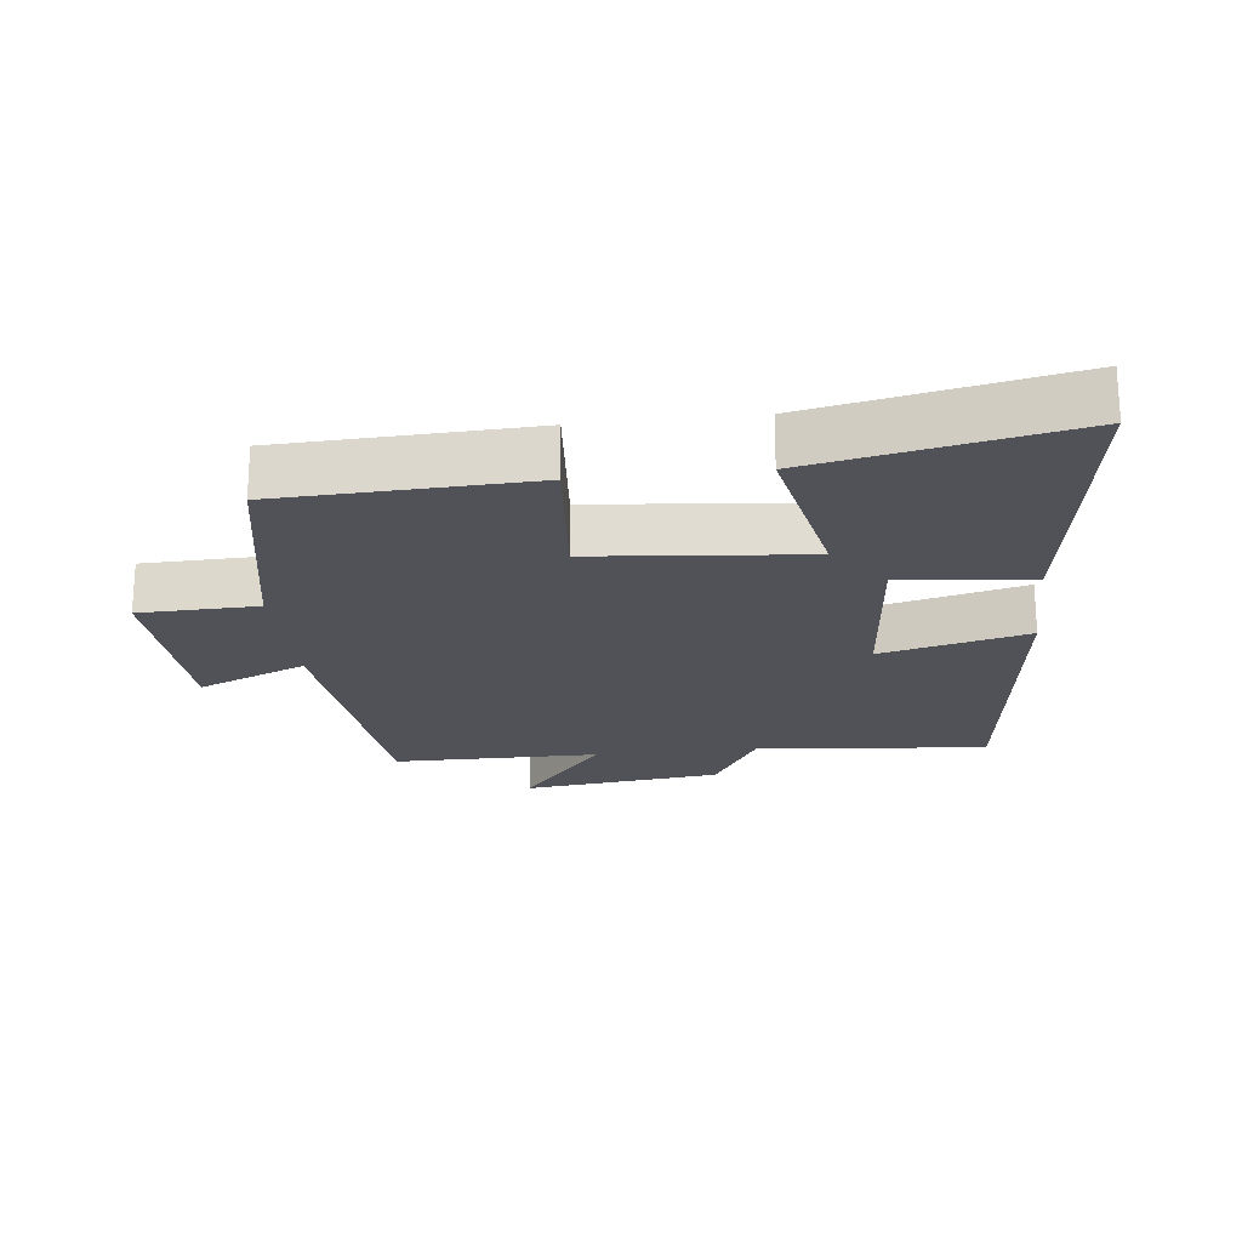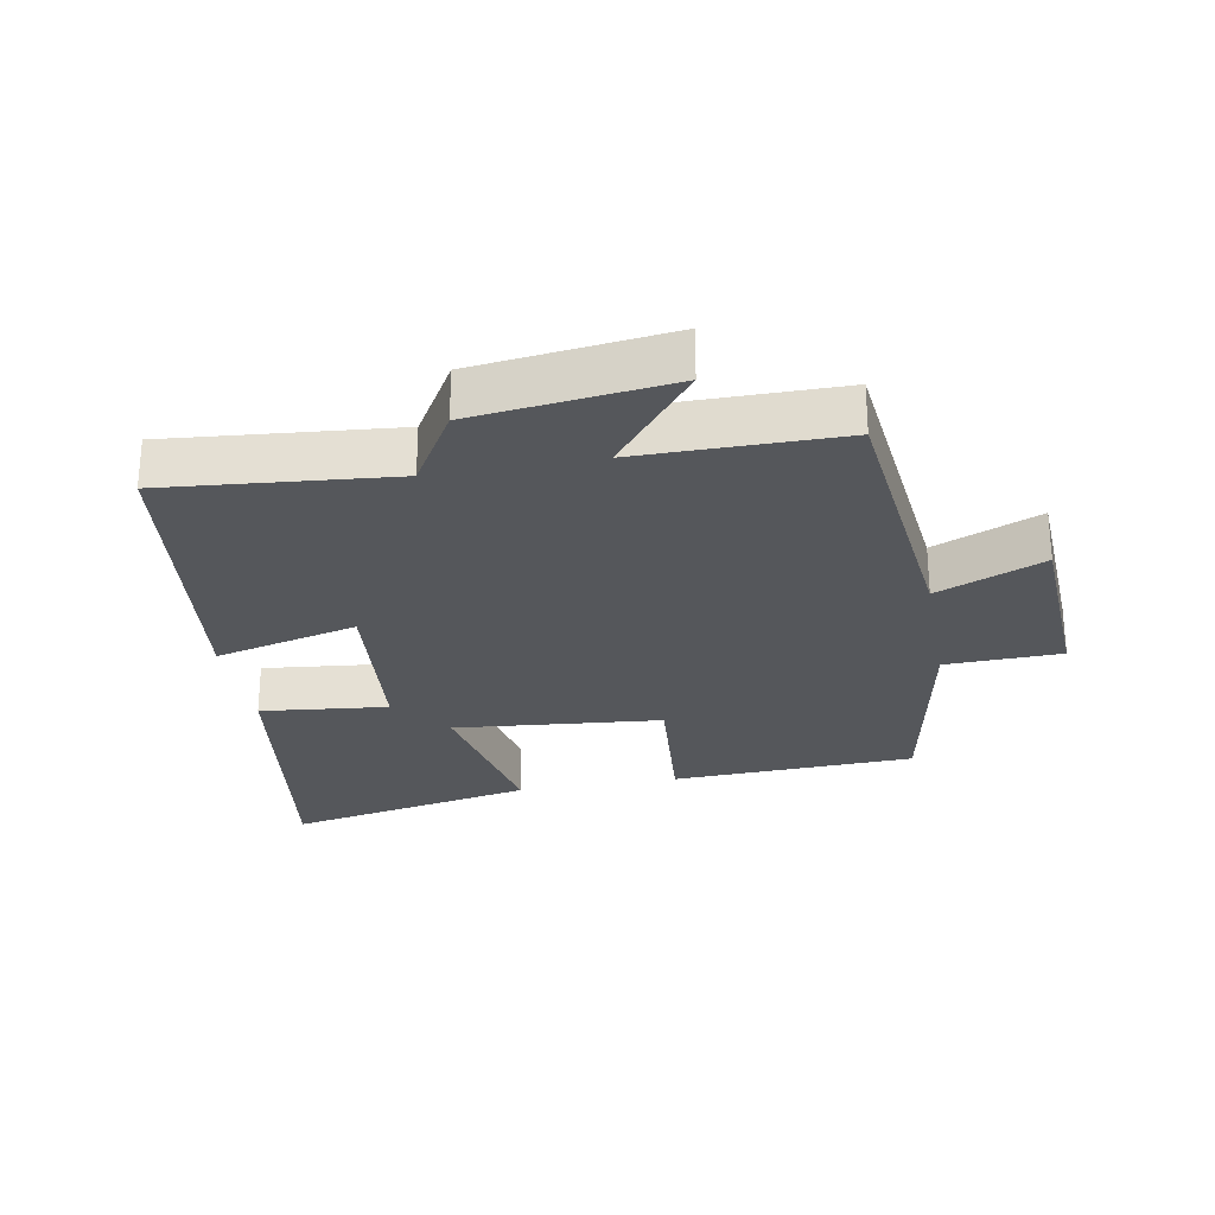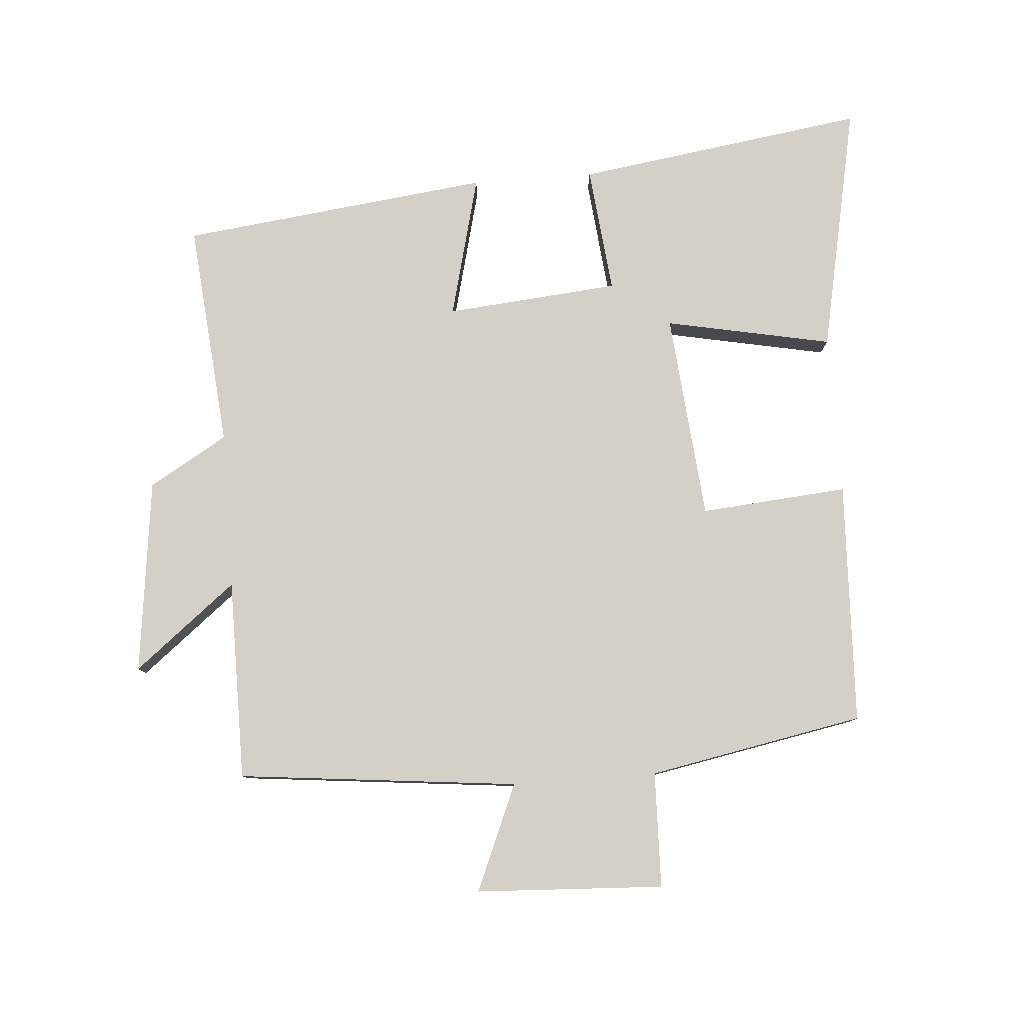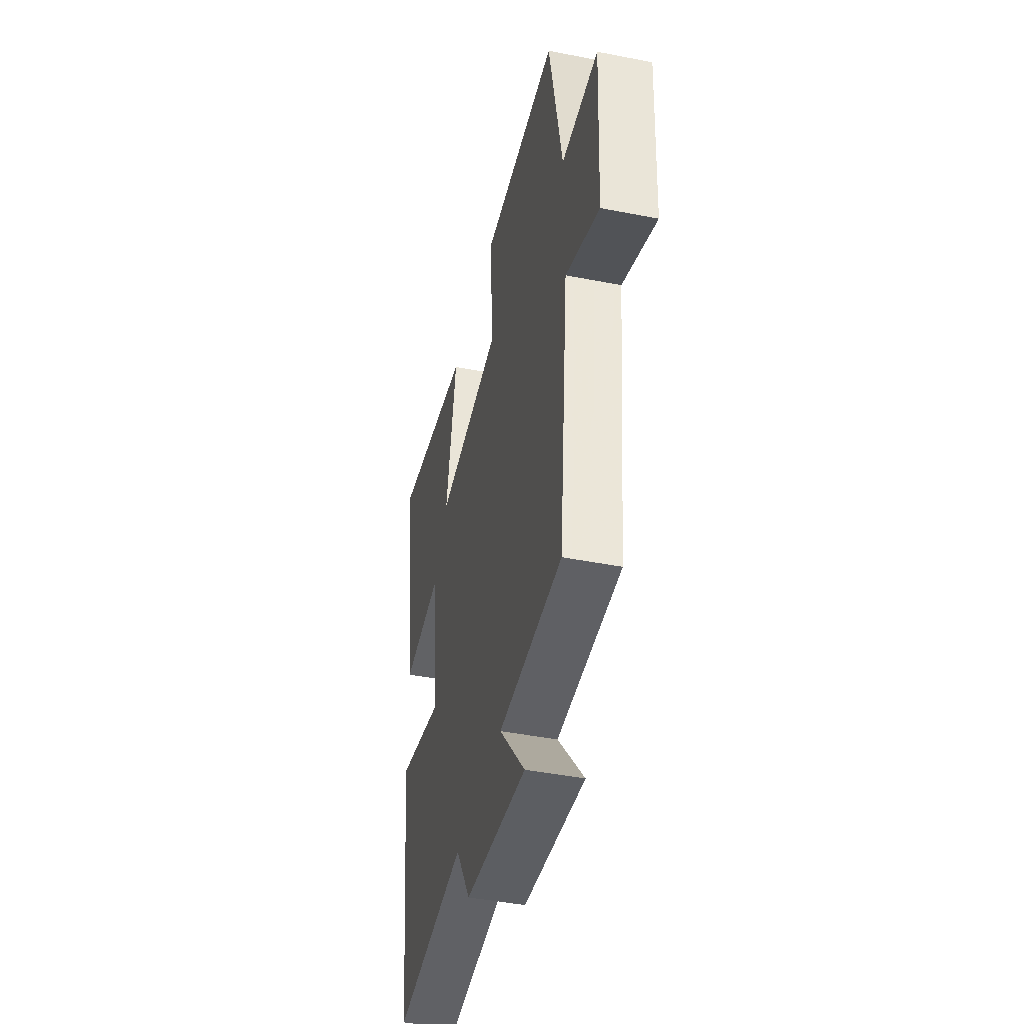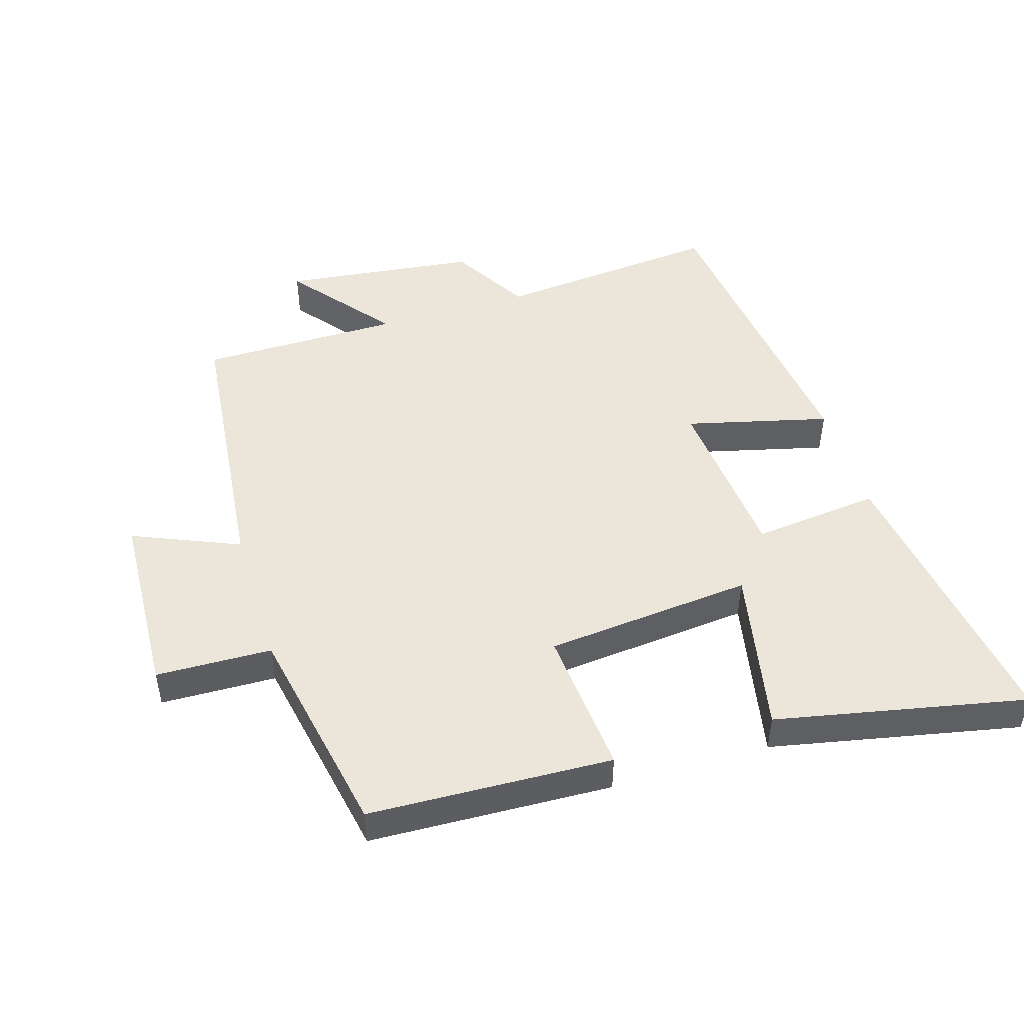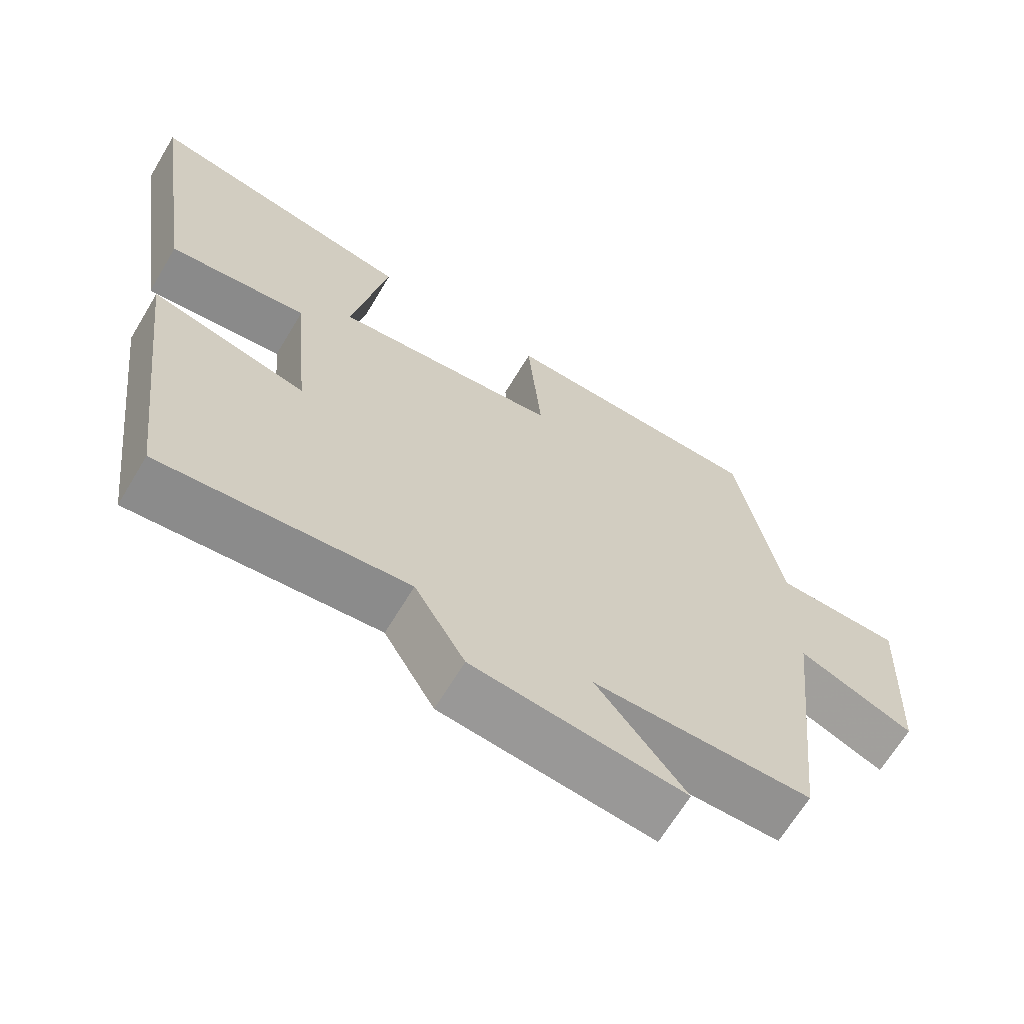
<metadata>
{"format":"obj","ext":"obj","renderer":"f3d","projection":"perspective","resolution":1024,"background":"white","views":[{"elev":-21.4,"azim":6.5,"up":"+Y"},{"elev":-26.8,"azim":-169.6,"up":"+Y"},{"elev":80.0,"azim":-94.3,"up":"+Y"},{"elev":-44.5,"azim":-102.9,"up":"+Z"},{"elev":48.1,"azim":-17.0,"up":"+Y"},{"elev":-66.2,"azim":149.1,"up":"+Z"}]}
</metadata>
<code>
v 0.565 0.07 0.578
v 0.5 0.07 0.133
v 0.305 0.07 0.154
v 0.281 0.07 -0.112
v 0.5 0.07 -0.057
v 0.443 0.07 -0.532
v 0.097 0.07 -0.5
v 0.026 0.07 -0.62
v -0.272 0.07 -0.656
v -0.147 0.07 -0.5
v -0.455 0.07 -0.499
v -0.5 0.07 -0.069
v -0.663 0.07 -0.138
v -0.677 0.07 0.15
v -0.5 0.07 0.155
v -0.437 0.07 0.485
v -0.065 0.07 0.5
v -0.084 0.07 0.274
v 0.234 0.07 0.244
v 0.183 0.07 0.5
v 0.565 0 0.578
v 0.5 0 0.133
v 0.305 0 0.154
v 0.281 0 -0.112
v 0.5 0 -0.057
v 0.443 0 -0.532
v 0.097 0 -0.5
v 0.026 0 -0.62
v -0.272 0 -0.656
v -0.147 0 -0.5
v -0.455 0 -0.499
v -0.5 0 -0.069
v -0.663 0 -0.138
v -0.677 0 0.15
v -0.5 0 0.155
v -0.437 0 0.485
v -0.065 0 0.5
v -0.084 0 0.274
v 0.234 0 0.244
v 0.183 0 0.5
f 1 2 3
f 20 1 3
f 19 20 3
f 18 19 3 4
f 15 16 17 18
f 15 18 4
f 12 13 14 15
f 12 15 4
f 11 12 4
f 10 11 4
f 9 10 4
f 8 9 4
f 7 8 4
f 4 5 6 7
f 23 22 21
f 23 21 40
f 23 40 39
f 24 23 39 38
f 38 37 36 35
f 24 38 35
f 35 34 33 32
f 24 35 32
f 24 32 31
f 24 31 30
f 24 30 29
f 24 29 28
f 24 28 27
f 27 26 25 24
f 1 21 22 2
f 2 22 23 3
f 3 23 24 4
f 4 24 25 5
f 5 25 26 6
f 6 26 27 7
f 7 27 28 8
f 8 28 29 9
f 9 29 30 10
f 10 30 31 11
f 11 31 32 12
f 12 32 33 13
f 13 33 34 14
f 14 34 35 15
f 15 35 36 16
f 16 36 37 17
f 17 37 38 18
f 18 38 39 19
f 19 39 40 20
f 20 40 21 1

</code>
